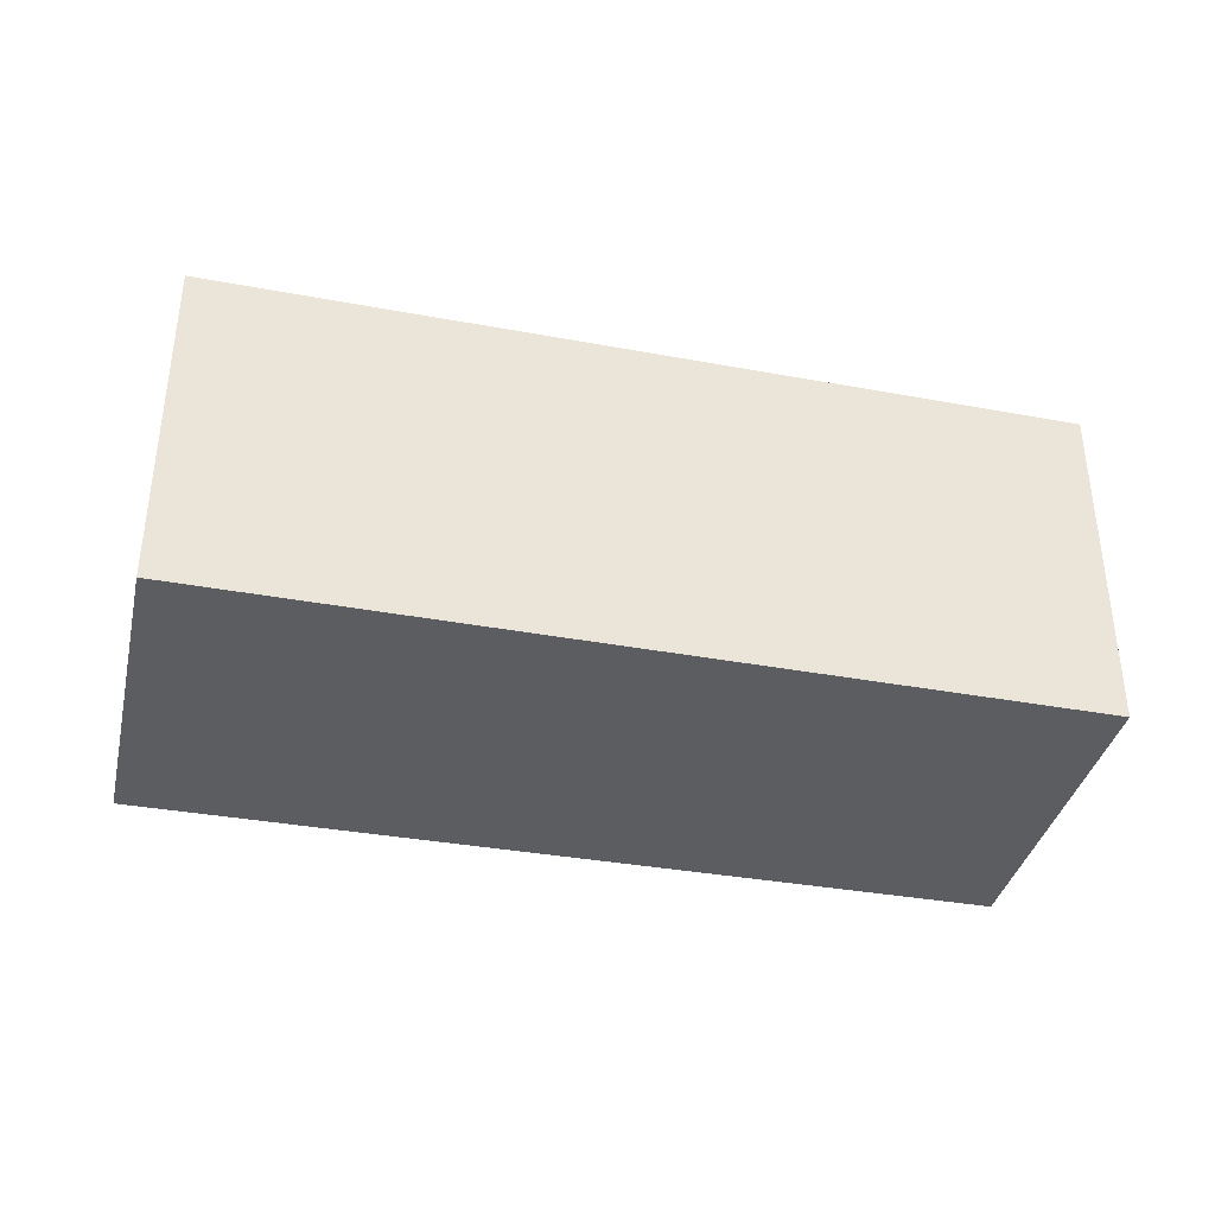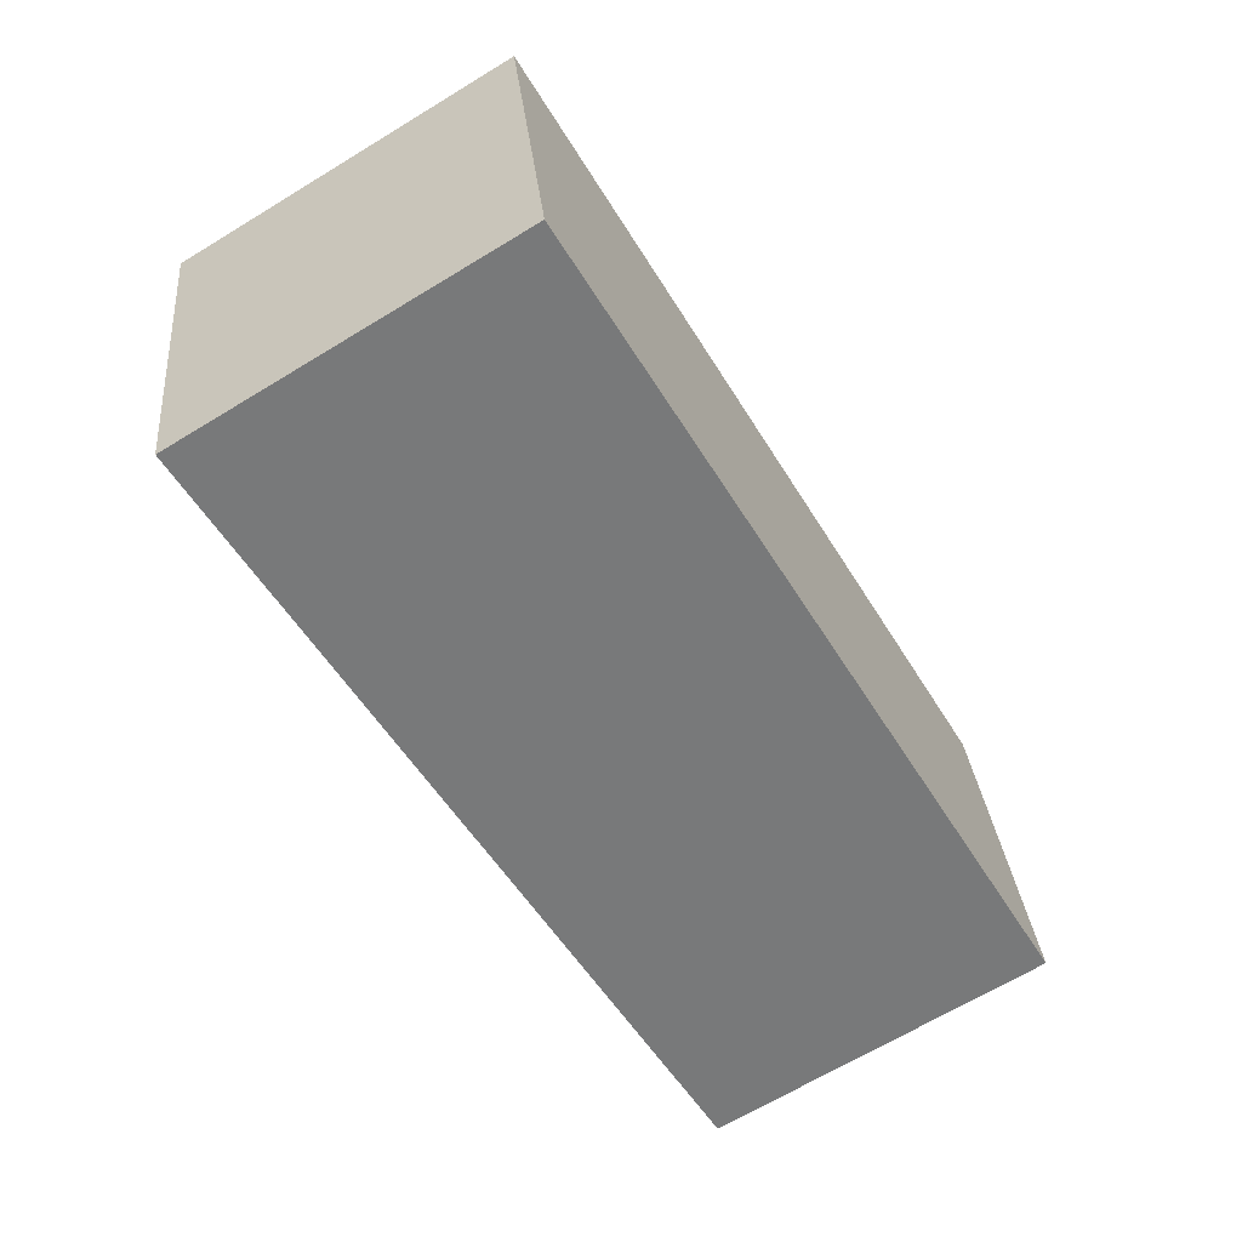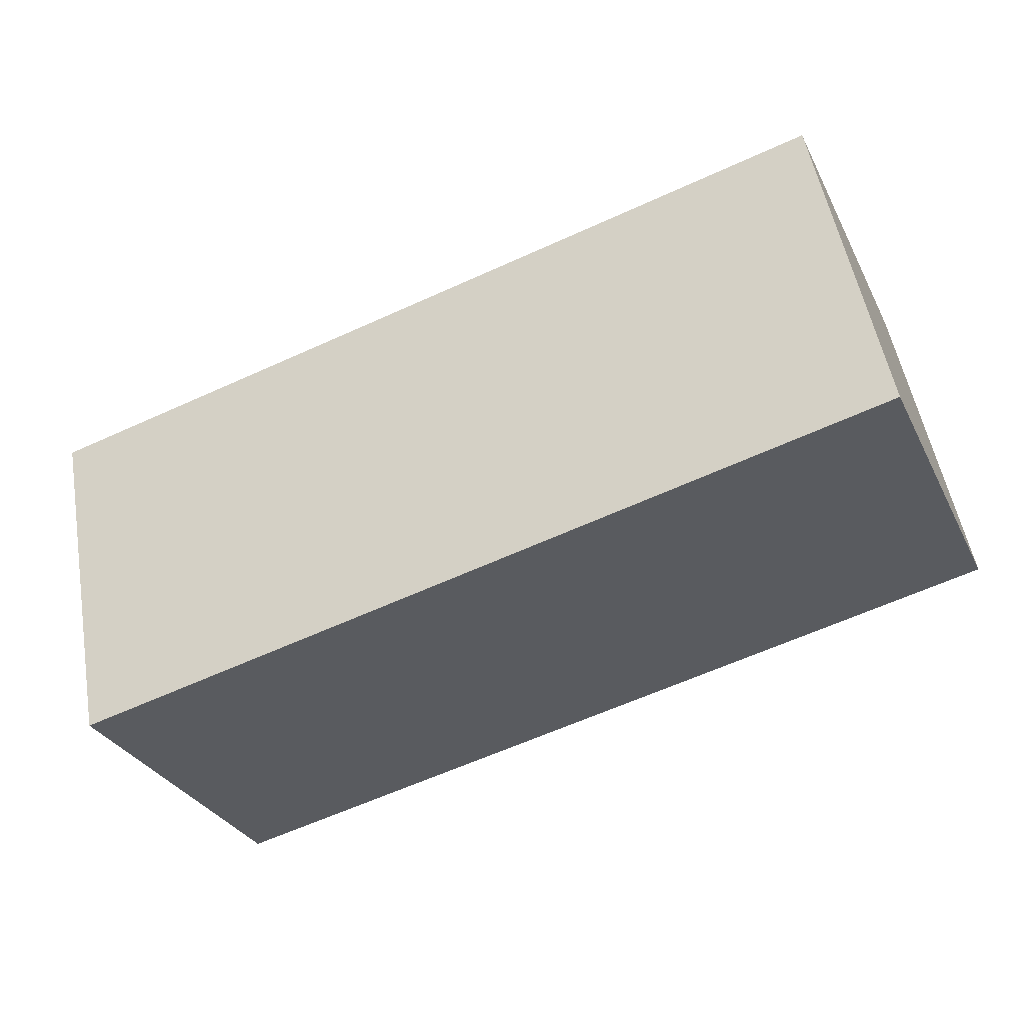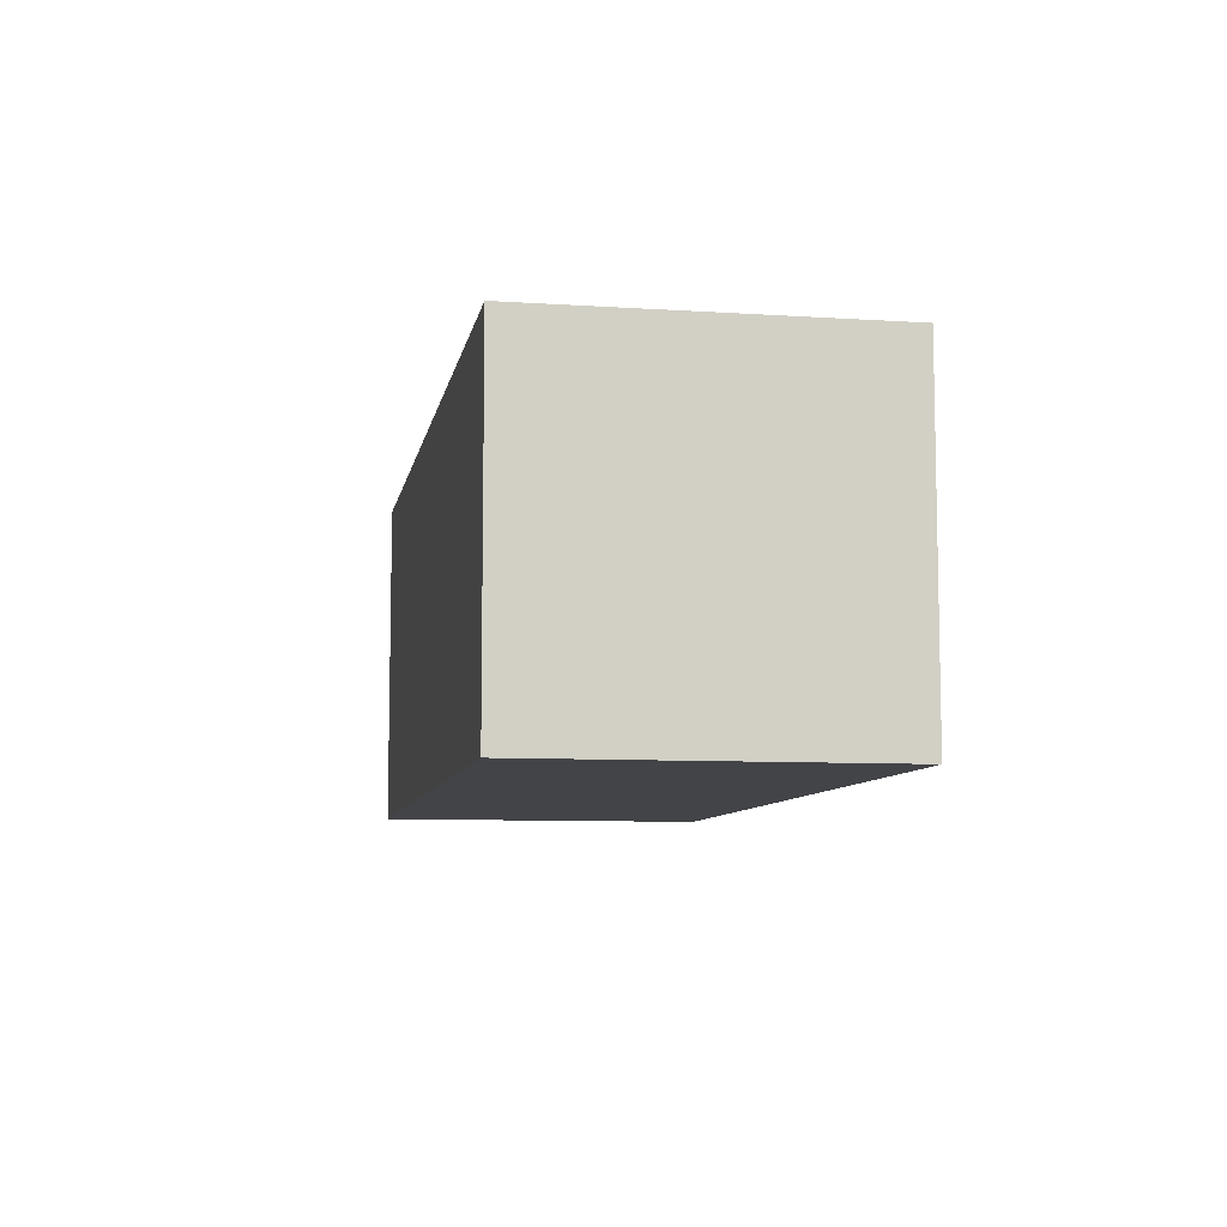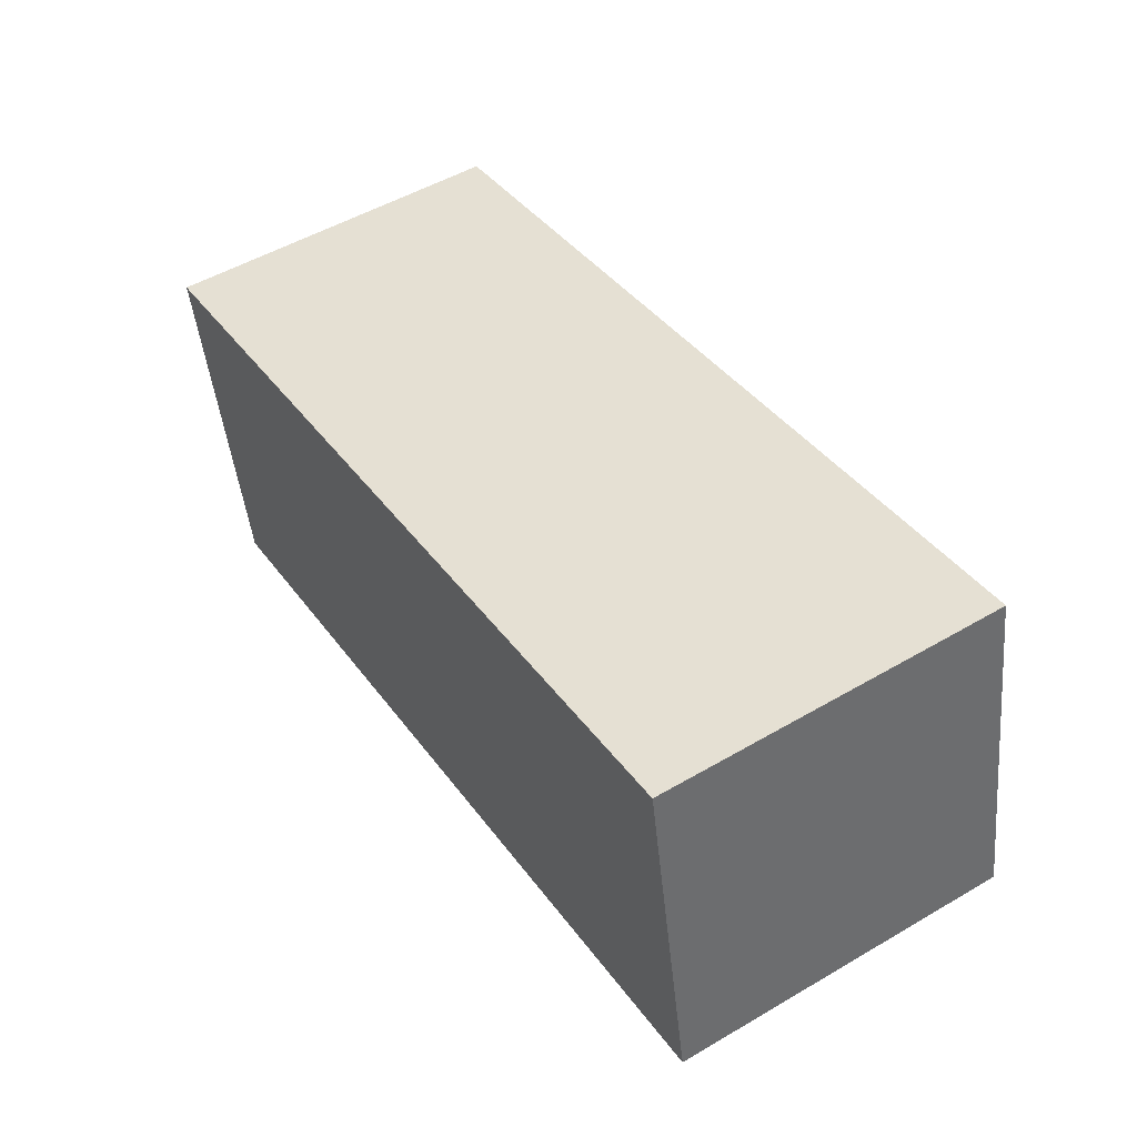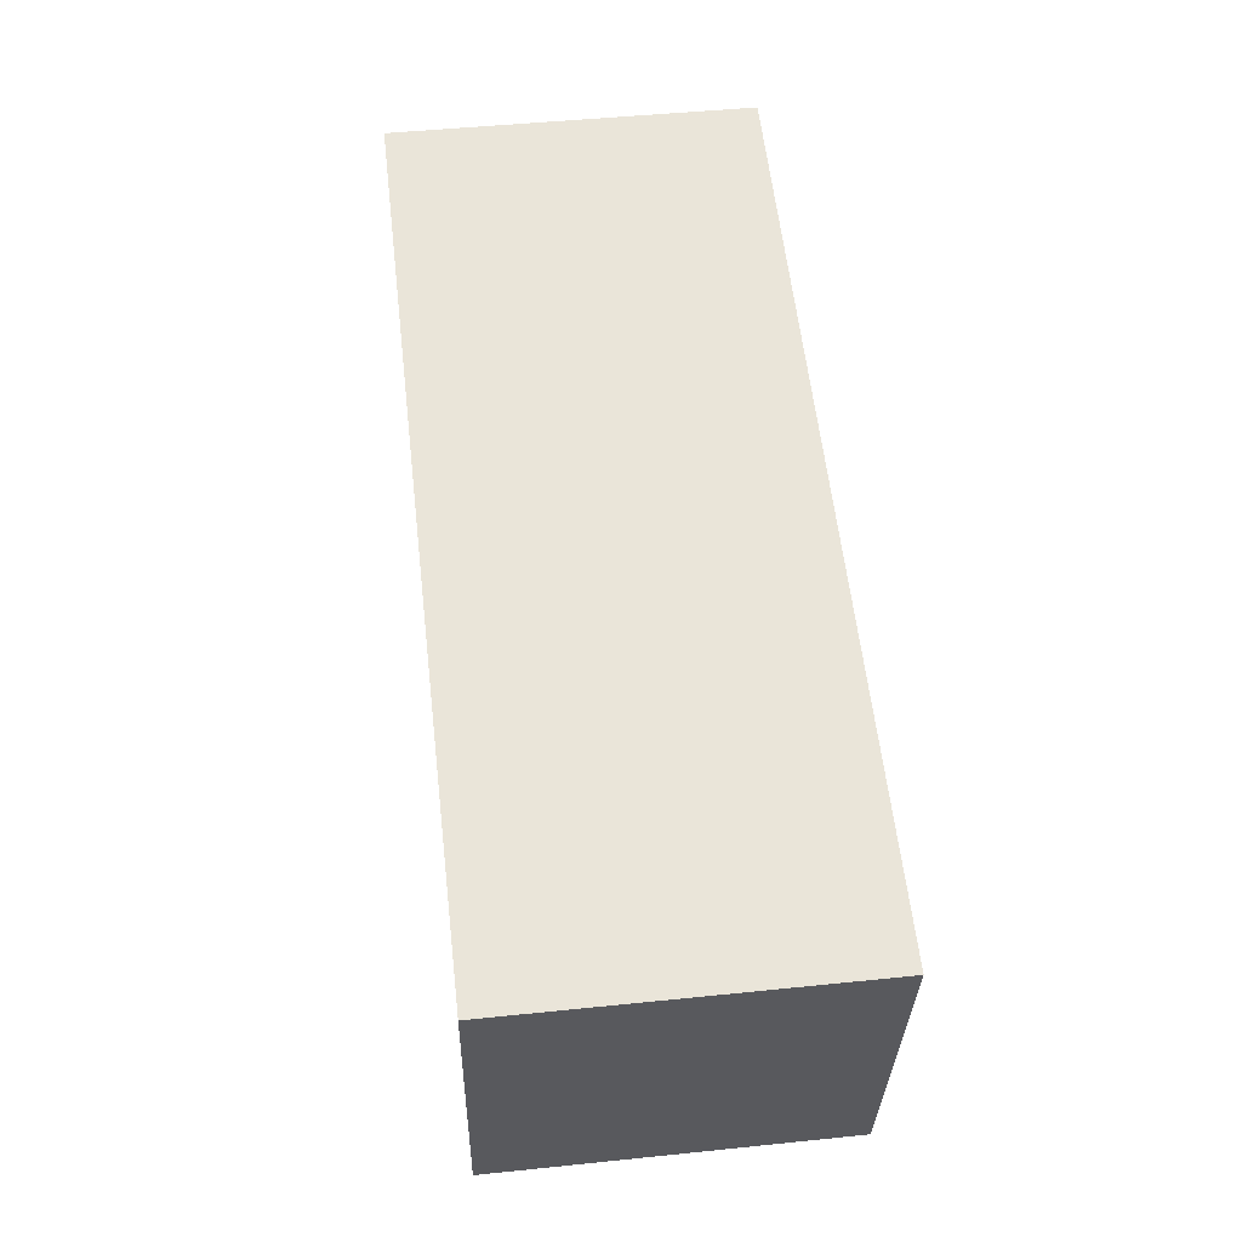
<metadata>
{"format":"obj","ext":"obj","renderer":"f3d","projection":"perspective","resolution":1024,"background":"white","views":[{"elev":-37.1,"azim":178.1,"up":"+Y"},{"elev":-67.1,"azim":121.3,"up":"+Z"},{"elev":-31.3,"azim":-156.9,"up":"+Z"},{"elev":-8.2,"azim":90.9,"up":"+Y"},{"elev":51.8,"azim":-122.3,"up":"+Z"},{"elev":47.8,"azim":83.4,"up":"+Z"}]}
</metadata>
<code>
v  0 8.207 5.025e-16
v  21.79 8.207 4.112
v  20.17 8.207 -4.111
v  1.556 8.207 8.056
v  21.79 -2.518e-16 4.112
v  20.17 2.517e-16 -4.111
v  0 0 0
v  1.556 -4.933e-16 8.056
g defaultobject
f 1 2 3
f 2 1 4
f 5 3 2
f 3 5 6
f 6 1 3
f 1 6 7
f 7 4 1
f 4 7 8
f 8 2 4
f 2 8 5
f 8 6 5
f 6 8 7

</code>
